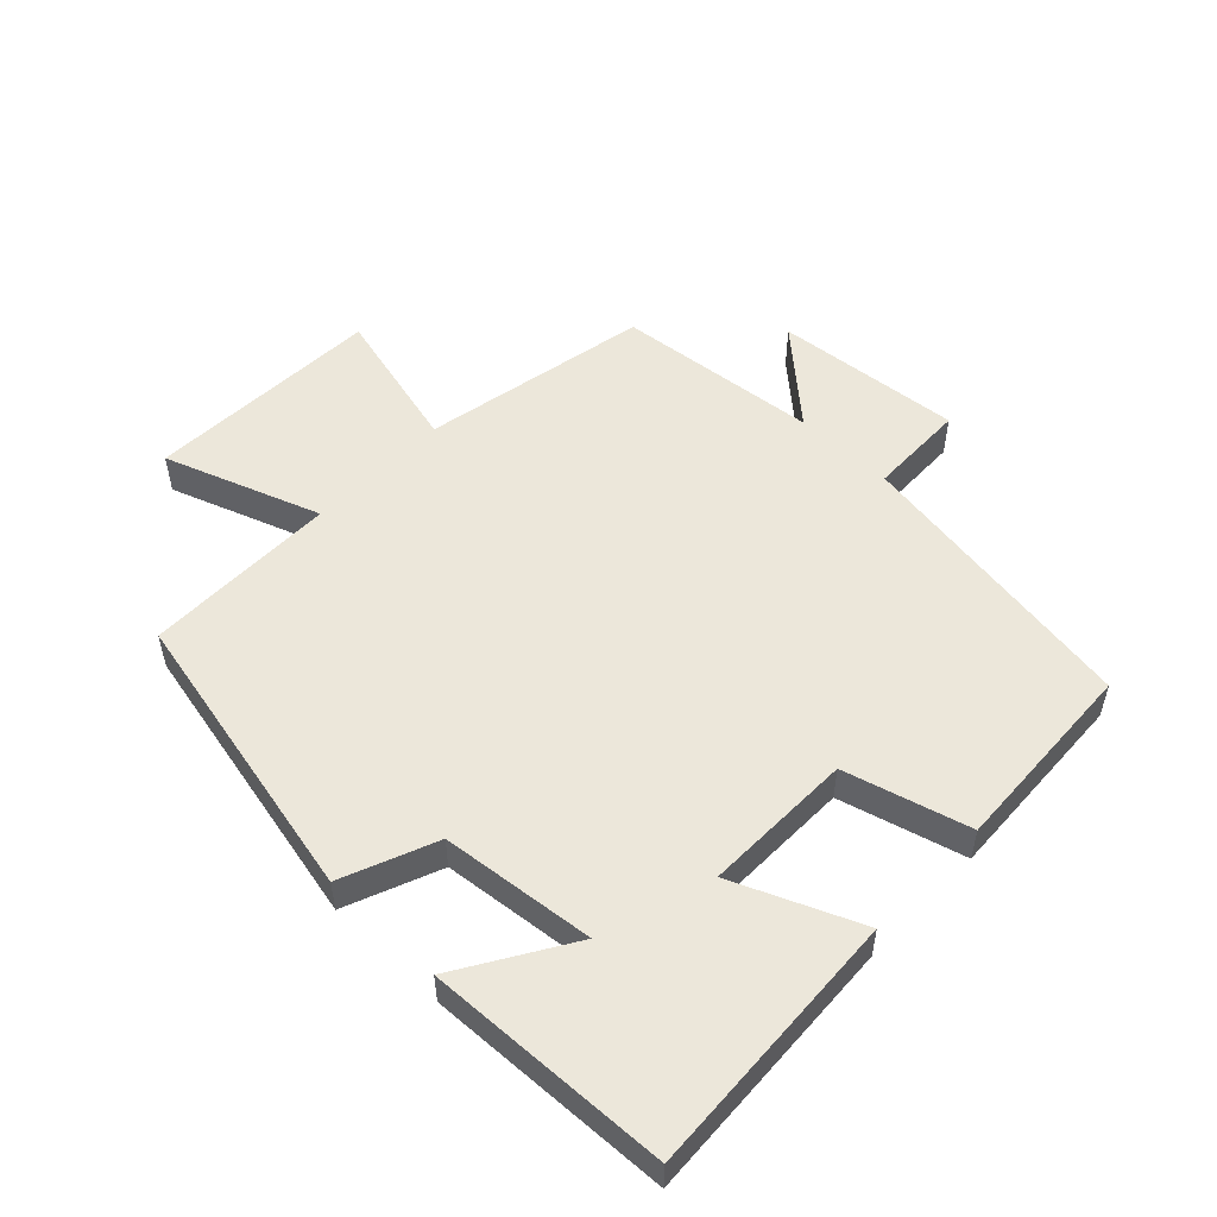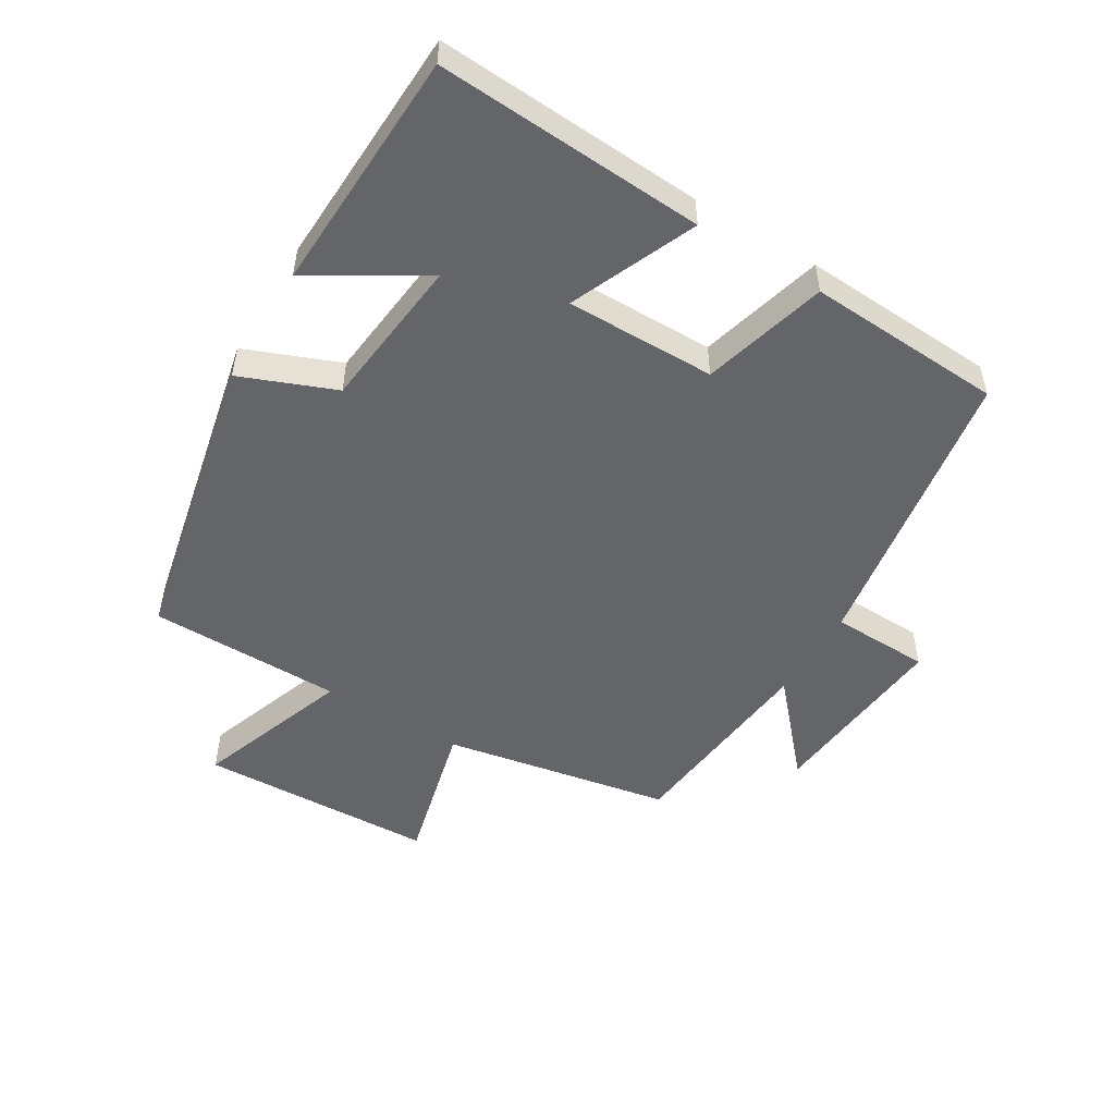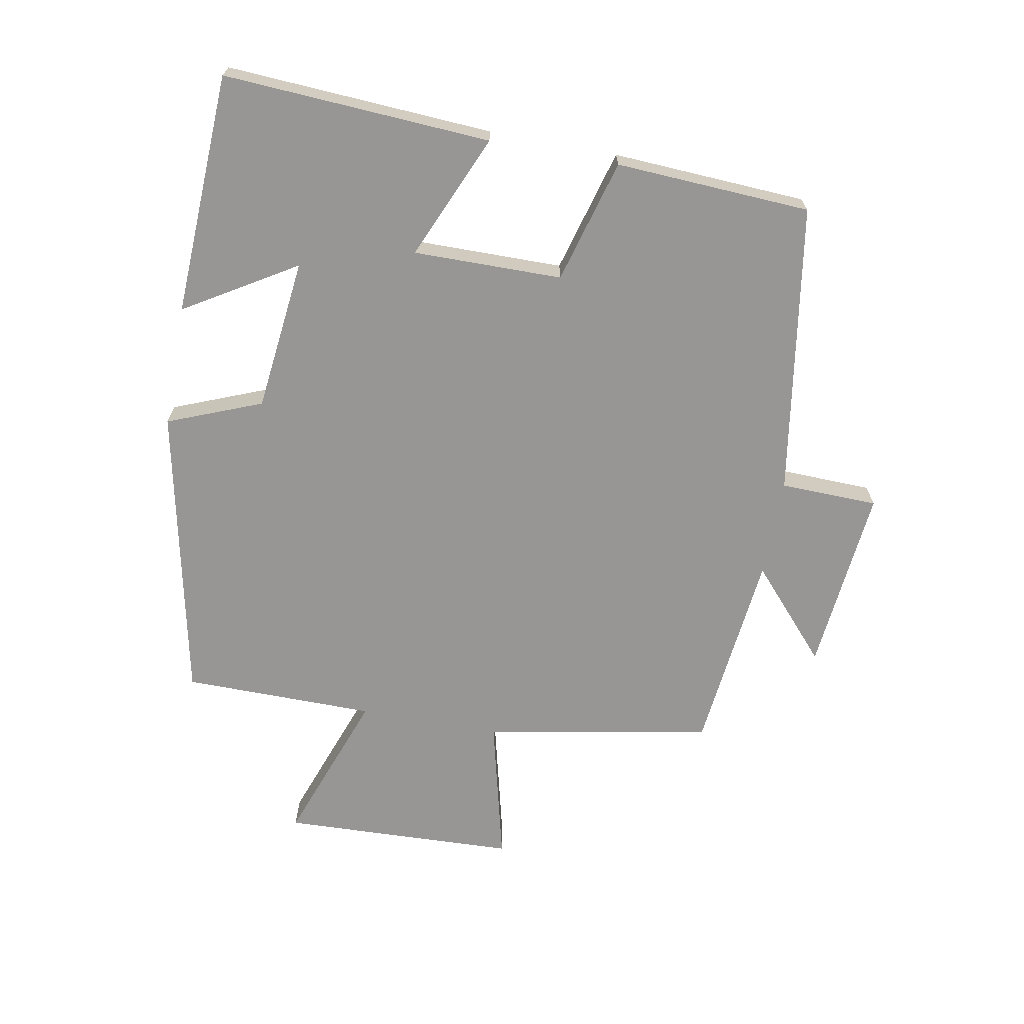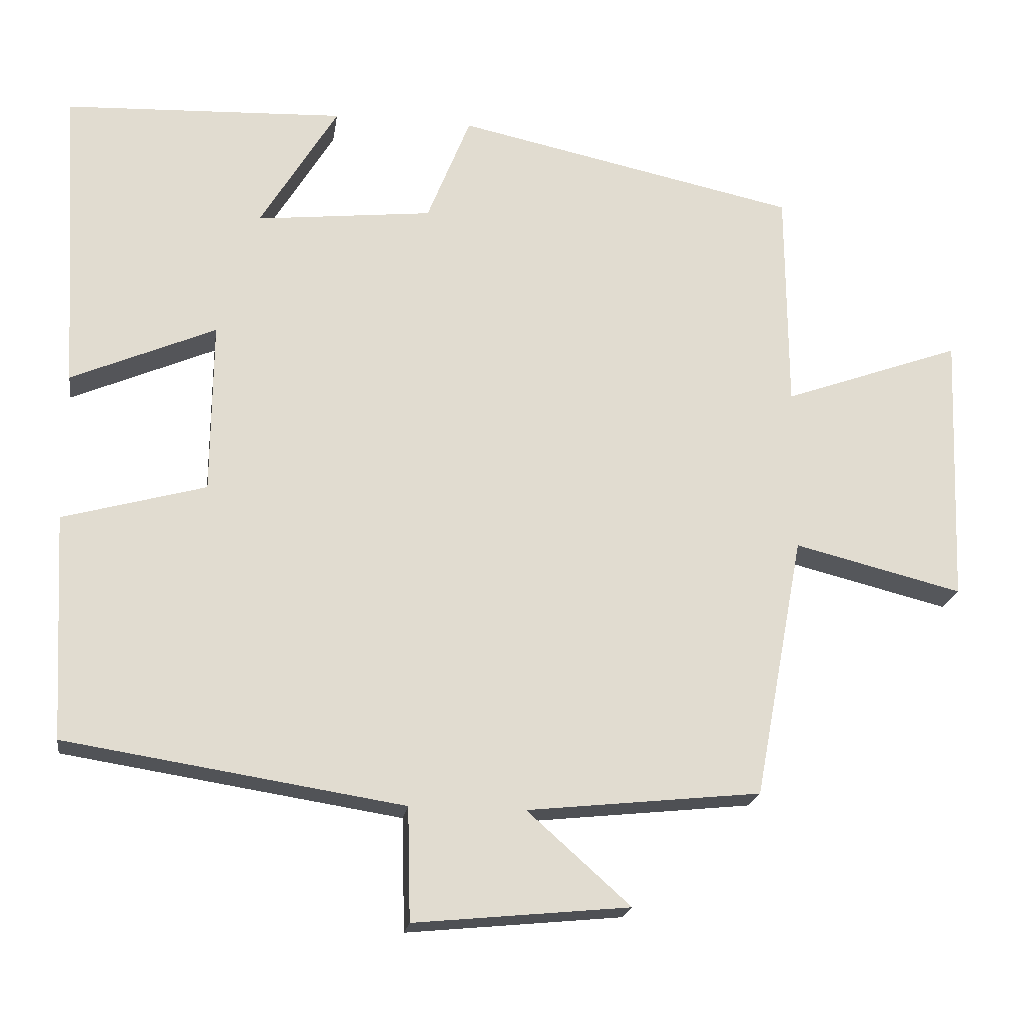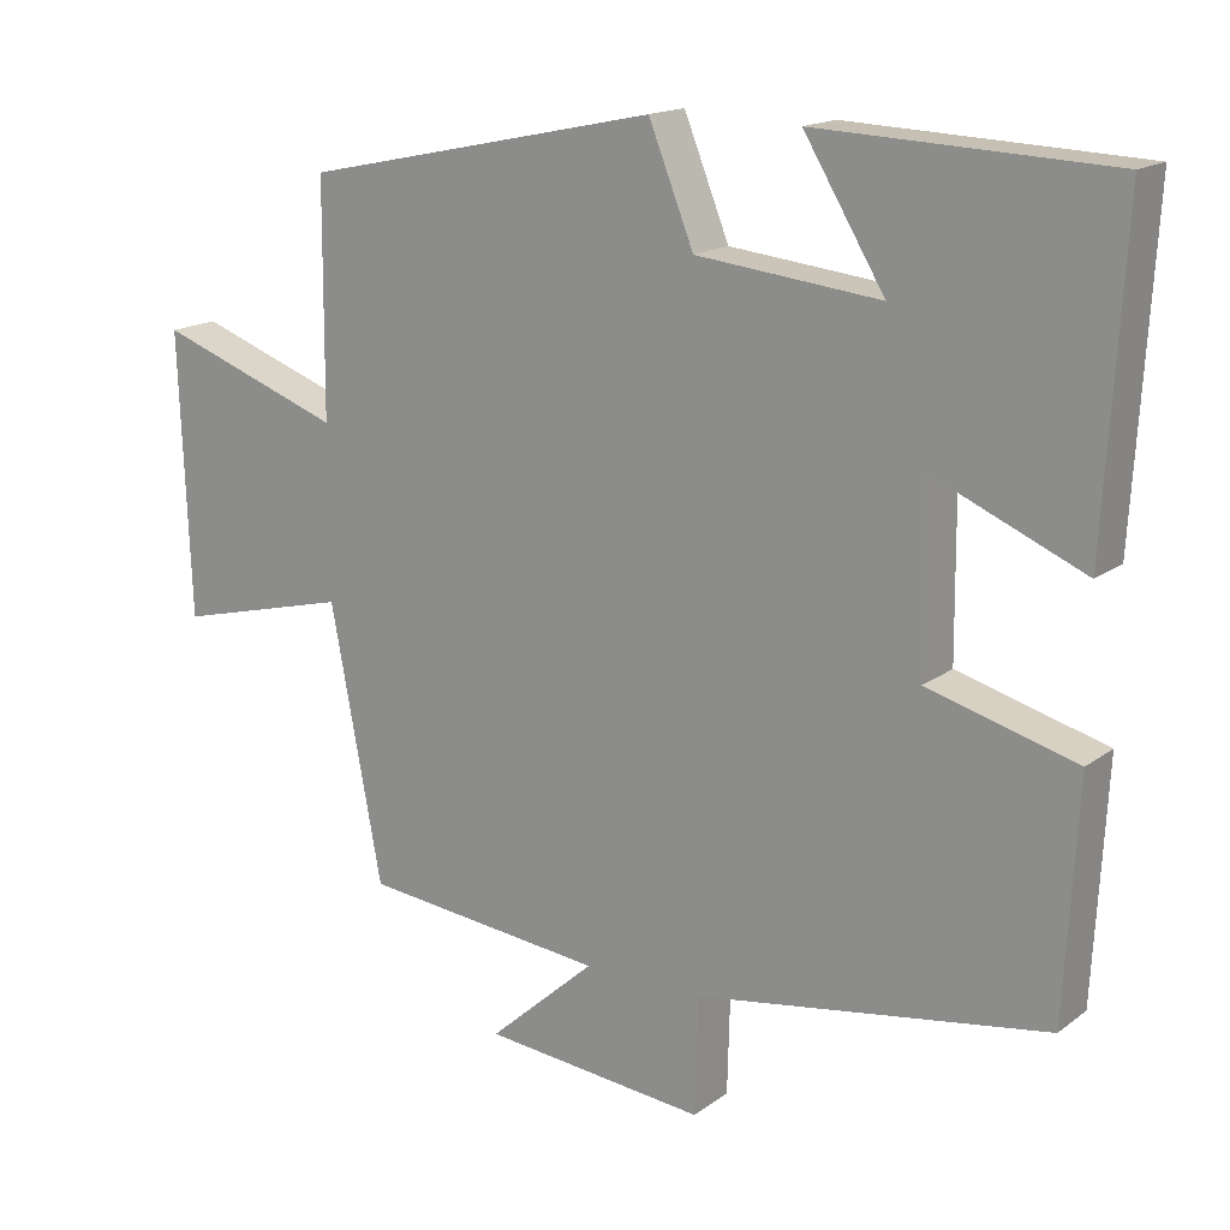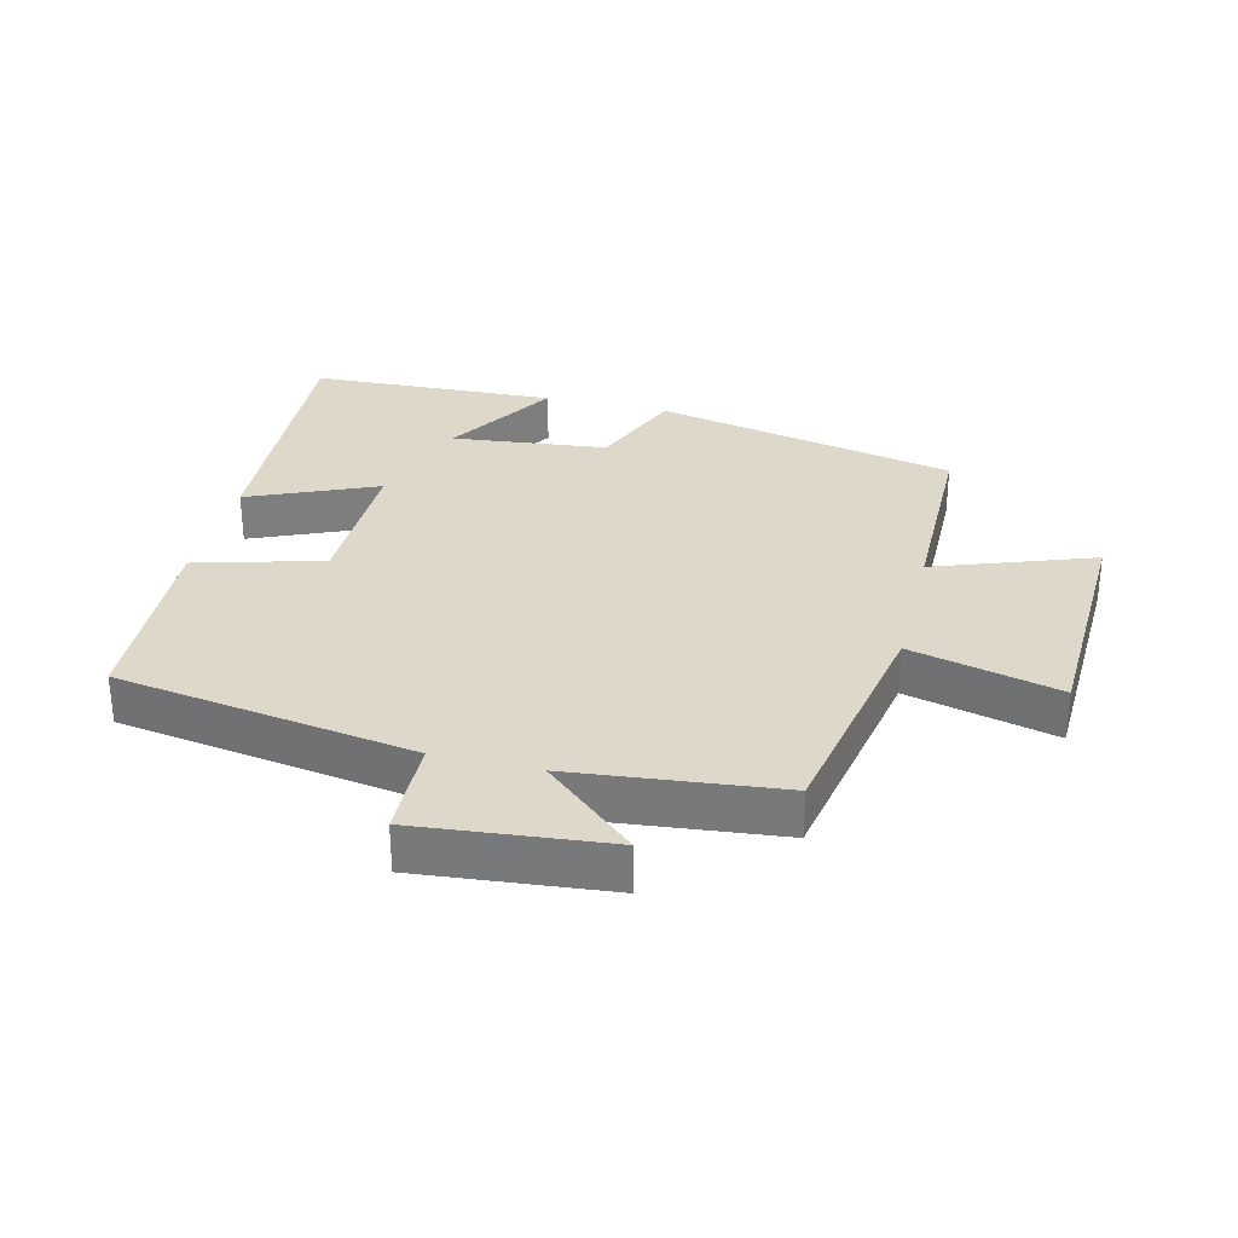
<metadata>
{"format":"obj","ext":"obj","renderer":"f3d","projection":"perspective","resolution":1024,"background":"white","views":[{"elev":52.7,"azim":44.0,"up":"+Y"},{"elev":-51.4,"azim":58.9,"up":"+Y"},{"elev":-67.8,"azim":79.5,"up":"+Y"},{"elev":-20.1,"azim":171.6,"up":"+Z"},{"elev":16.4,"azim":34.5,"up":"+Z"},{"elev":31.0,"azim":-166.2,"up":"+Y"}]}
</metadata>
<code>
v 0.484 0.07 -0.429
v 0.033 0.07 -0.5
v 0.029 0.07 -0.651
v -0.259 0.07 -0.623
v -0.121 0.07 -0.5
v -0.434 0.07 -0.467
v -0.5 0.07 -0.116
v -0.725 0.07 -0.172
v -0.739 0.07 0.192
v -0.5 0.07 0.106
v -0.498 0.07 0.403
v -0.04 0.07 0.5
v 0.018 0.07 0.355
v 0.254 0.07 0.329
v 0.15 0.07 0.5
v 0.524 0.07 0.484
v 0.5 0.07 0.072
v 0.307 0.07 0.155
v 0.309 0.07 -0.075
v 0.5 0.07 -0.128
v 0.484 0 -0.429
v 0.033 0 -0.5
v 0.029 0 -0.651
v -0.259 0 -0.623
v -0.121 0 -0.5
v -0.434 0 -0.467
v -0.5 0 -0.116
v -0.725 0 -0.172
v -0.739 0 0.192
v -0.5 0 0.106
v -0.498 0 0.403
v -0.04 0 0.5
v 0.018 0 0.355
v 0.254 0 0.329
v 0.15 0 0.5
v 0.524 0 0.484
v 0.5 0 0.072
v 0.307 0 0.155
v 0.309 0 -0.075
v 0.5 0 -0.128
f 19 20 1 2
f 18 19 2
f 16 17 18
f 14 15 16
f 14 16 18
f 13 14 18 2
f 13 2 3
f 12 13 3
f 11 12 3
f 10 11 3
f 7 8 9 10
f 5 6 7 10
f 3 4 5
f 3 5 10
f 22 21 40 39
f 22 39 38
f 38 37 36
f 36 35 34
f 38 36 34
f 22 38 34 33
f 23 22 33
f 23 33 32
f 23 32 31
f 23 31 30
f 30 29 28 27
f 30 27 26 25
f 25 24 23
f 30 25 23
f 1 21 22 2
f 2 22 23 3
f 3 23 24 4
f 4 24 25 5
f 5 25 26 6
f 6 26 27 7
f 7 27 28 8
f 8 28 29 9
f 9 29 30 10
f 10 30 31 11
f 11 31 32 12
f 12 32 33 13
f 13 33 34 14
f 14 34 35 15
f 15 35 36 16
f 16 36 37 17
f 17 37 38 18
f 18 38 39 19
f 19 39 40 20
f 20 40 21 1

</code>
